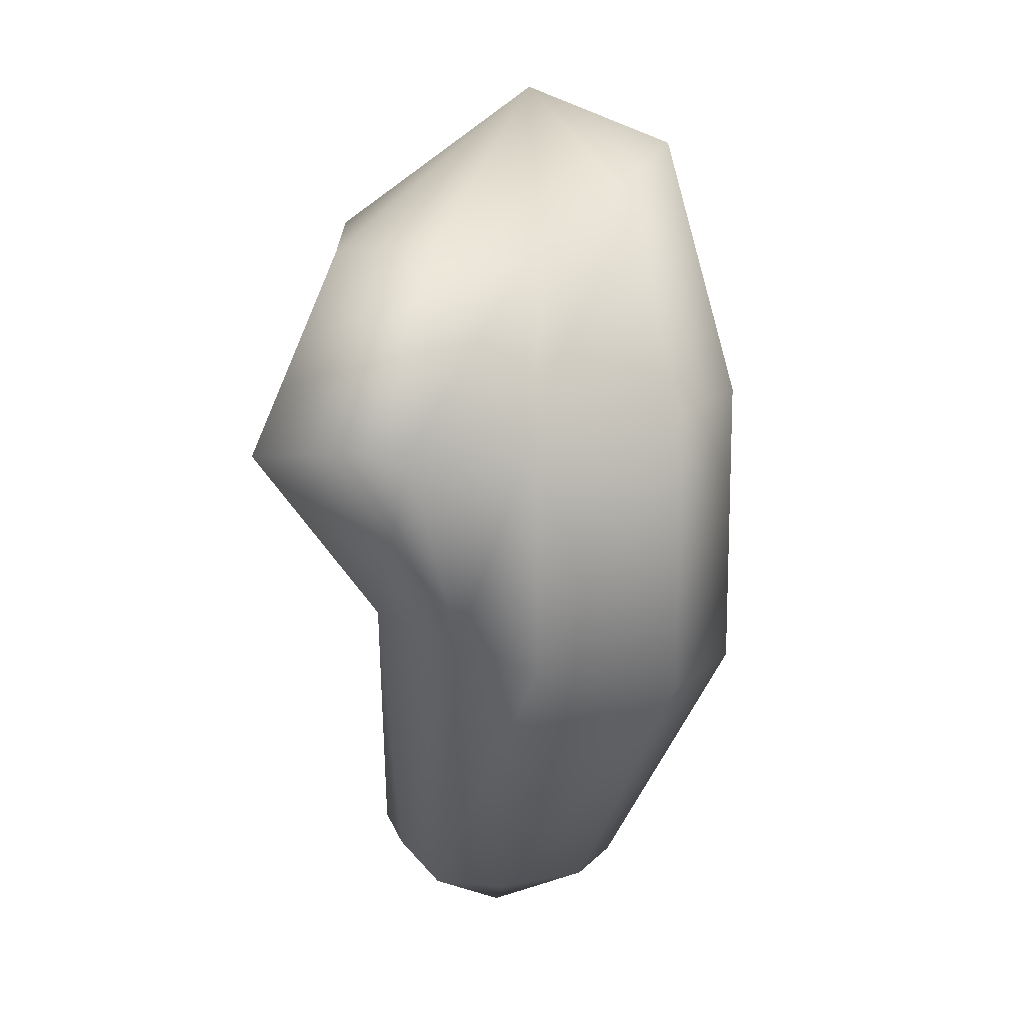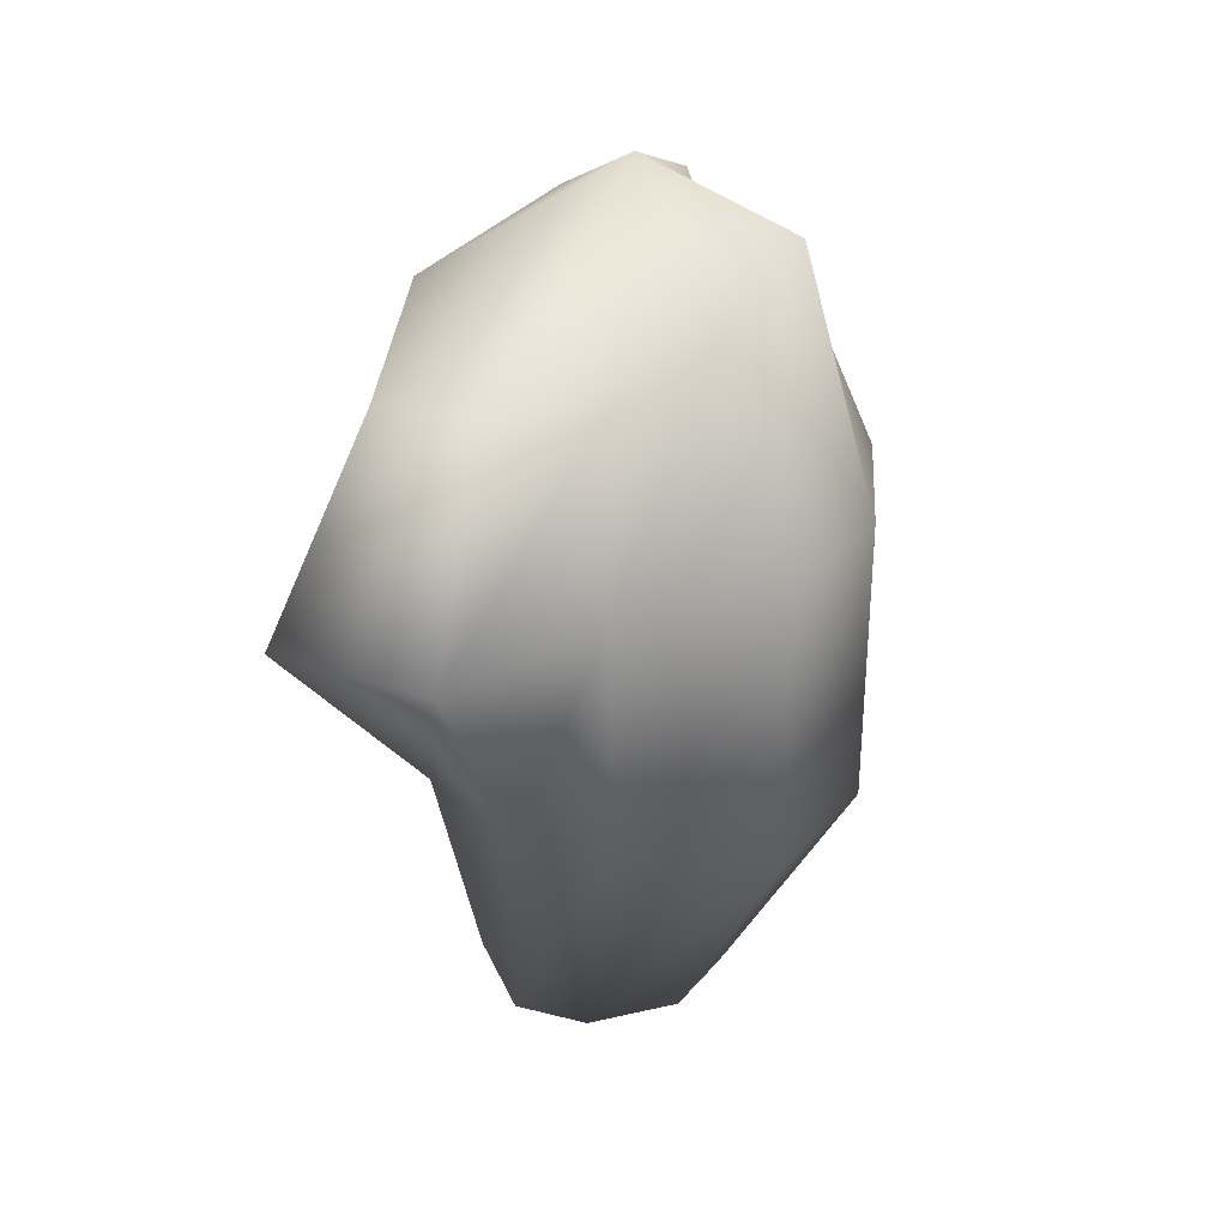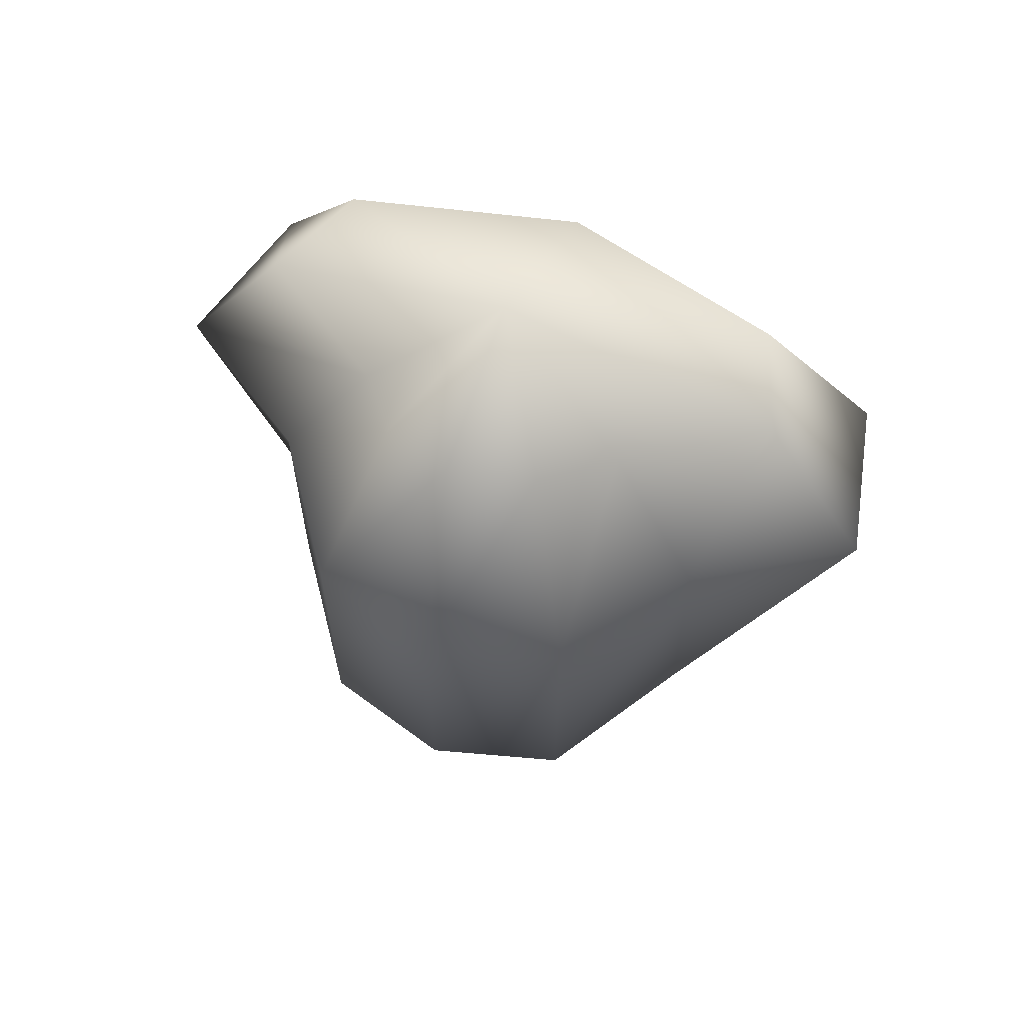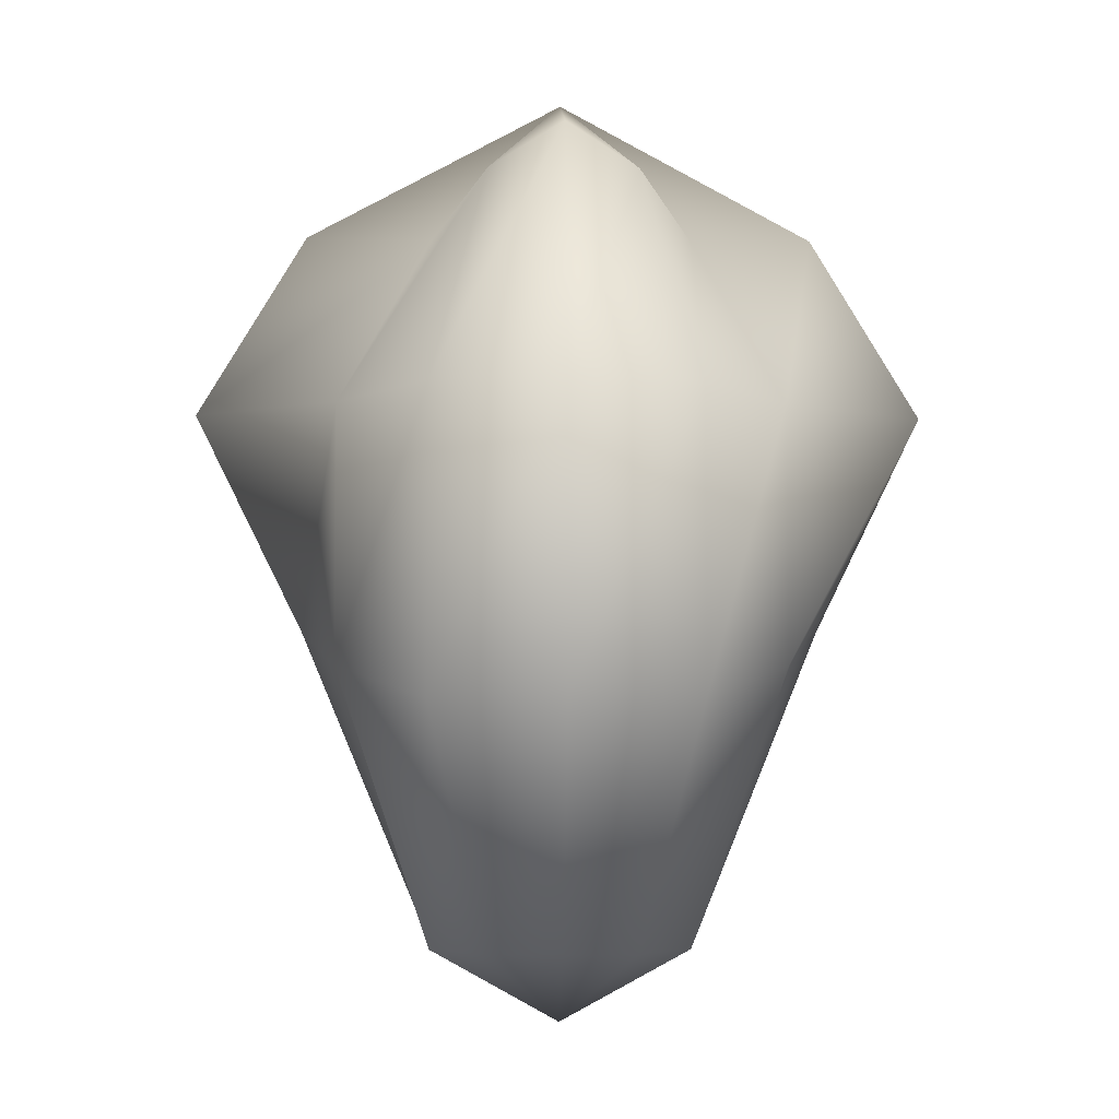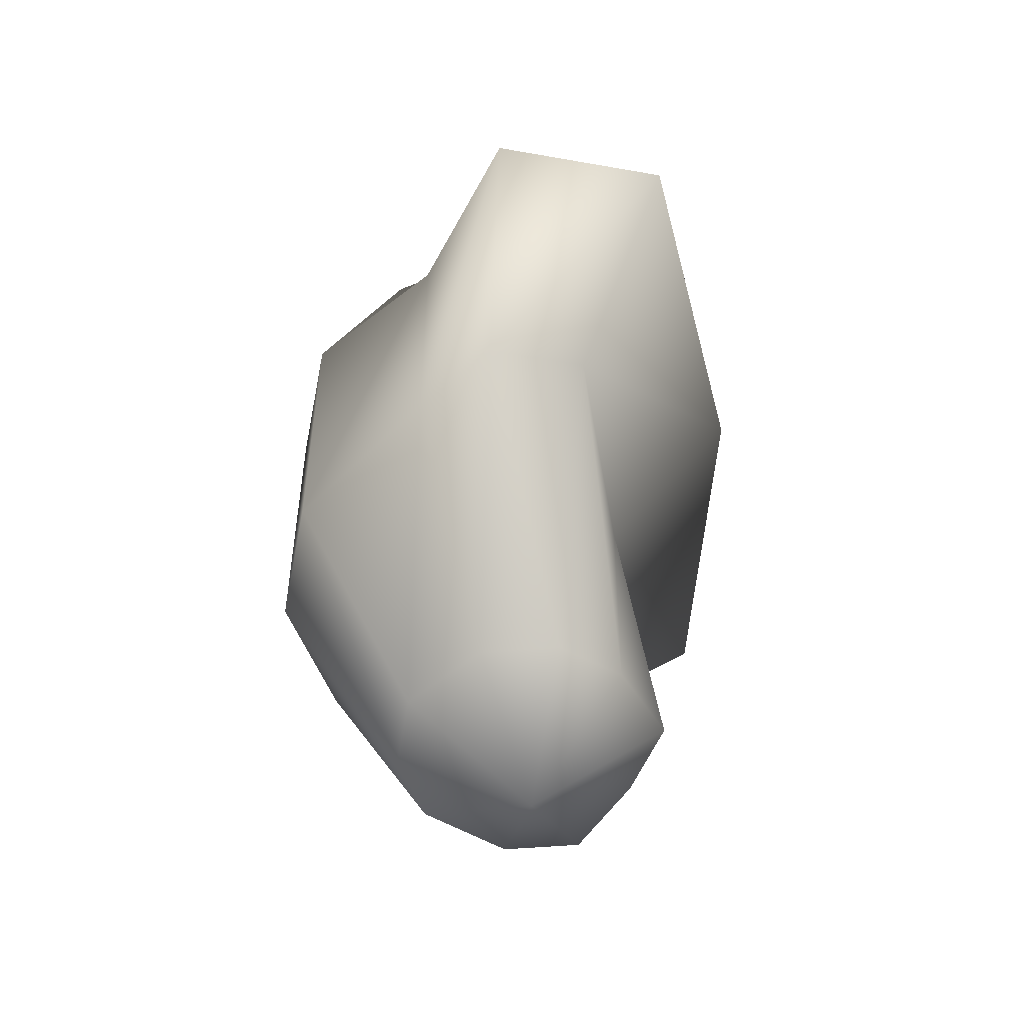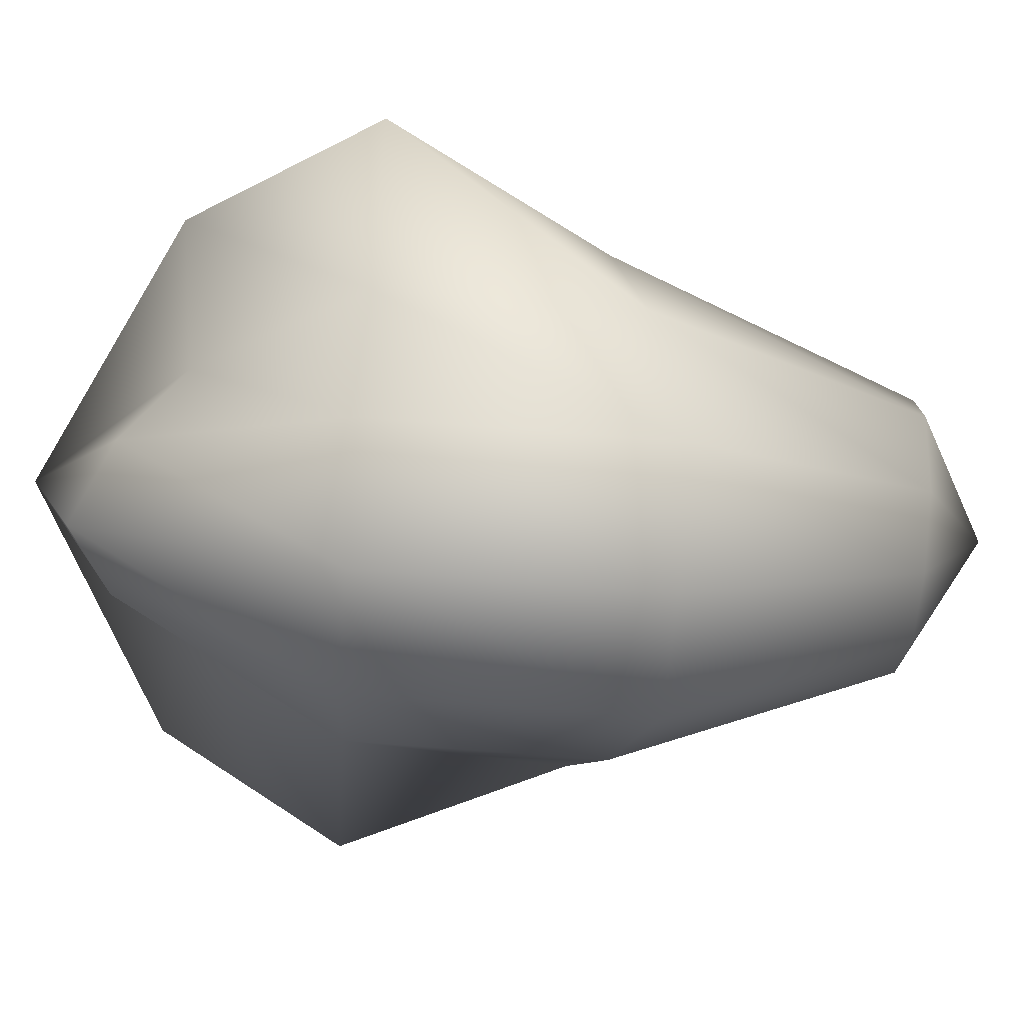
<metadata>
{"format":"obj","ext":"obj","renderer":"f3d","projection":"perspective","resolution":1024,"background":"white","views":[{"elev":14.5,"azim":102.2,"up":"+Y"},{"elev":33.8,"azim":109.3,"up":"+Y"},{"elev":64.0,"azim":-159.0,"up":"+Y"},{"elev":-5.5,"azim":178.1,"up":"+Y"},{"elev":-53.2,"azim":-85.1,"up":"+Y"},{"elev":-75.3,"azim":-94.4,"up":"+Z"}]}
</metadata>
<code>
v -12 17 8
v 0 17 11
v 0 25 0
v -14 18 2
v -12 17 8
v 0 25 0
v -7 17 -2
v -14 18 2
v 0 25 0
v -4 20 -6
v -7 17 -2
v 0 25 0
v 0 22 -8
v -4 20 -6
v 0 25 0
v 4 20 -6
v 0 22 -8
v 0 25 0
v 7 17 -2
v 4 20 -6
v 0 25 0
v 14 18 2
v 7 17 -2
v 0 25 0
v 12 17 8
v 14 18 2
v 0 25 0
v 0 17 11
v 12 17 8
v 0 25 0
v -18 7 11
v 0 7 14
v 0 17 11
v -12 17 8
v -18 7 11
v 0 17 11
v -20 8 2
v -18 7 11
v -12 17 8
v -14 18 2
v -20 8 2
v -12 17 8
v -12 8 -3
v -20 8 2
v -14 18 2
v -7 17 -2
v -12 8 -3
v -14 18 2
v -7 8 -10
v -12 8 -3
v -7 17 -2
v -4 20 -6
v -7 8 -10
v -7 17 -2
v 0 8 -12
v -7 8 -10
v -4 20 -6
v 0 22 -8
v 0 8 -12
v -4 20 -6
v 7 8 -10
v 0 8 -12
v 0 22 -8
v 4 20 -6
v 7 8 -10
v 0 22 -8
v 12 8 -3
v 7 8 -10
v 4 20 -6
v 7 17 -2
v 12 8 -3
v 4 20 -6
v 20 8 2
v 12 8 -3
v 7 17 -2
v 14 18 2
v 20 8 2
v 7 17 -2
v 18 7 11
v 20 8 2
v 14 18 2
v 12 17 8
v 18 7 11
v 14 18 2
v 0 7 14
v 18 7 11
v 12 17 8
v 0 17 11
v 0 7 14
v 12 17 8
v -12 -3 6
v 0 -3 7
v 0 7 14
v -18 7 11
v -12 -3 6
v 0 7 14
v -14 -4 1
v -12 -3 6
v -18 7 11
v -20 8 2
v -14 -4 1
v -18 7 11
v -12 -6 -3
v -14 -4 1
v -20 8 2
v -12 8 -3
v -12 -6 -3
v -20 8 2
v -7 -8 -10
v -12 -6 -3
v -12 8 -3
v -7 8 -10
v -7 -8 -10
v -12 8 -3
v 0 -8 -12
v -7 -8 -10
v -7 8 -10
v 0 8 -12
v 0 -8 -12
v -7 8 -10
v 7 -8 -10
v 0 -8 -12
v 0 8 -12
v 7 8 -10
v 7 -8 -10
v 0 8 -12
v 12 -6 -3
v 7 -8 -10
v 7 8 -10
v 12 8 -3
v 12 -6 -3
v 7 8 -10
v 14 -4 1
v 12 -6 -3
v 12 8 -3
v 20 8 2
v 14 -4 1
v 12 8 -3
v 12 -3 6
v 14 -4 1
v 20 8 2
v 18 7 11
v 12 -3 6
v 20 8 2
v 0 -3 7
v 12 -3 6
v 18 7 11
v 0 7 14
v 0 -3 7
v 18 7 11
v -4 -20 7
v 0 -20 9
v 0 -3 7
v -12 -3 6
v -4 -20 7
v 0 -3 7
v -7 -21 4
v -4 -20 7
v -12 -3 6
v -14 -4 1
v -7 -21 4
v -12 -3 6
v -7 -21 0
v -7 -21 4
v -14 -4 1
v -12 -6 -3
v -7 -21 0
v -14 -4 1
v -4 -21 -4
v -7 -21 0
v -12 -6 -3
v -7 -8 -10
v -4 -21 -4
v -12 -6 -3
v 0 -21 -5
v -4 -21 -4
v -7 -8 -10
v 0 -8 -12
v 0 -21 -5
v -7 -8 -10
v 4 -21 -4
v 0 -21 -5
v 0 -8 -12
v 7 -8 -10
v 4 -21 -4
v 0 -8 -12
v 7 -21 0
v 4 -21 -4
v 7 -8 -10
v 12 -6 -3
v 7 -21 0
v 7 -8 -10
v 7 -21 4
v 7 -21 0
v 12 -6 -3
v 14 -4 1
v 7 -21 4
v 12 -6 -3
v 4 -20 7
v 7 -21 4
v 14 -4 1
v 12 -3 6
v 4 -20 7
v 14 -4 1
v 0 -20 9
v 4 -20 7
v 12 -3 6
v 0 -3 7
v 0 -20 9
v 12 -3 6
v 0 -20 9
v -4 -20 7
v 0 -25 2
v -4 -20 7
v -7 -21 4
v 0 -25 2
v -7 -21 4
v -7 -21 0
v 0 -25 2
v -7 -21 0
v -4 -21 -4
v 0 -25 2
v -4 -21 -4
v 0 -21 -5
v 0 -25 2
v 0 -21 -5
v 4 -21 -4
v 0 -25 2
v 4 -21 -4
v 7 -21 0
v 0 -25 2
v 7 -21 0
v 7 -21 4
v 0 -25 2
v 7 -21 4
v 4 -20 7
v 0 -25 2
v 4 -20 7
v 0 -20 9
v 0 -25 2
f 1 2 3
f 4 5 6
f 7 8 9
f 10 11 12
f 13 14 15
f 16 17 18
f 19 20 21
f 22 23 24
f 25 26 27
f 28 29 30
f 31 32 33
f 34 35 36
f 37 38 39
f 40 41 42
f 43 44 45
f 46 47 48
f 49 50 51
f 52 53 54
f 55 56 57
f 58 59 60
f 61 62 63
f 64 65 66
f 67 68 69
f 70 71 72
f 73 74 75
f 76 77 78
f 79 80 81
f 82 83 84
f 85 86 87
f 88 89 90
f 91 92 93
f 94 95 96
f 97 98 99
f 100 101 102
f 103 104 105
f 106 107 108
f 109 110 111
f 112 113 114
f 115 116 117
f 118 119 120
f 121 122 123
f 124 125 126
f 127 128 129
f 130 131 132
f 133 134 135
f 136 137 138
f 139 140 141
f 142 143 144
f 145 146 147
f 148 149 150
f 151 152 153
f 154 155 156
f 157 158 159
f 160 161 162
f 163 164 165
f 166 167 168
f 169 170 171
f 172 173 174
f 175 176 177
f 178 179 180
f 181 182 183
f 184 185 186
f 187 188 189
f 190 191 192
f 193 194 195
f 196 197 198
f 199 200 201
f 202 203 204
f 205 206 207
f 208 209 210
f 211 212 213
f 214 215 216
f 217 218 219
f 220 221 222
f 223 224 225
f 226 227 228
f 229 230 231
f 232 233 234
f 235 236 237
f 238 239 240

</code>
